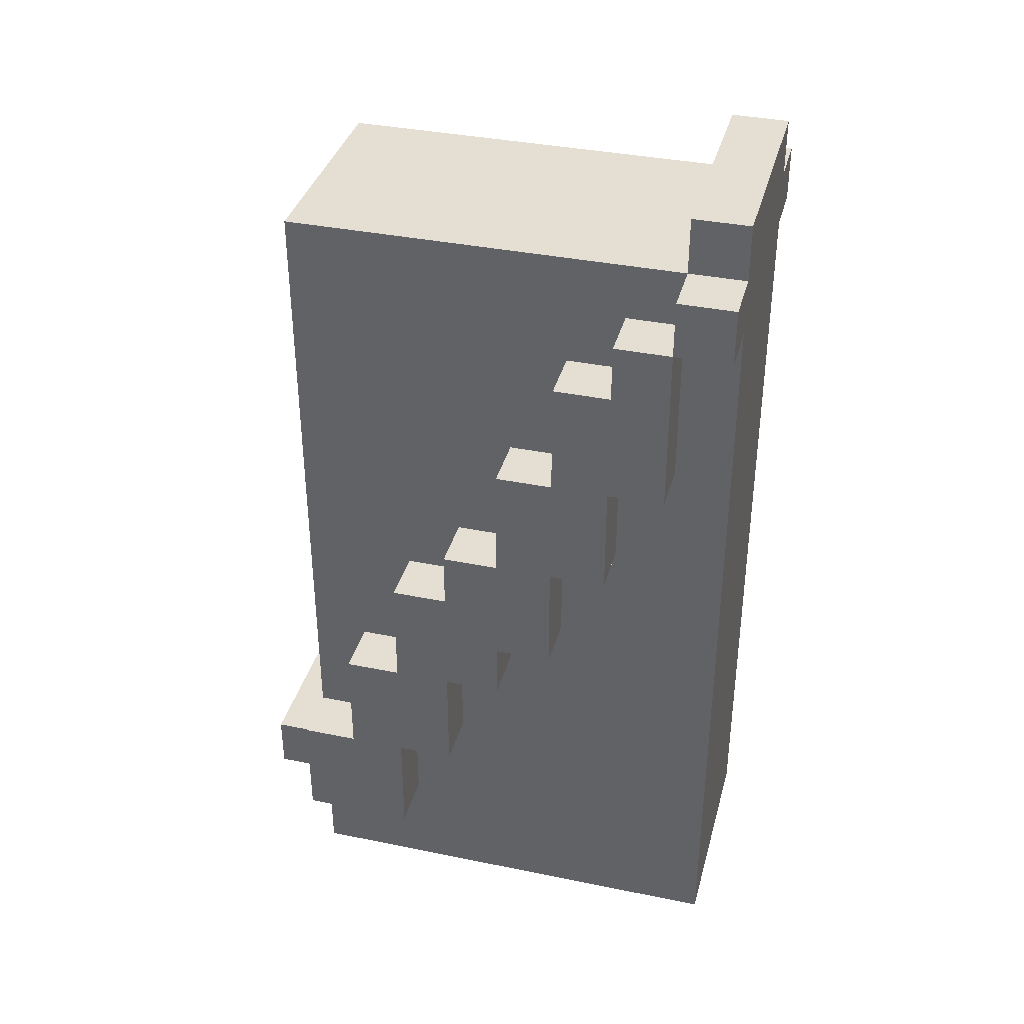
<metadata>
{"format":"obj","ext":"obj","renderer":"f3d","projection":"perspective","resolution":1024,"background":"white","views":[{"elev":36.9,"azim":-75.2,"up":"+Y"}]}
</metadata>
<code>
o body
v -0.6 2.2 -0.2
v -0.6 2.2 -0.3
v -0.6 2.2 -0.4
v -0.6 2.3 -0.2
v -0.6 2.3 -0.3
v -0.6 2.3 -0.4
v -0.6 2.4 -0.1
v -0.6 2.4 -0.2
v -0.6 2.4 -0.3
v -0.6 2.4 -0.4
v -0.6 2.5 -0.1
v -0.6 2.5 -0.2
v -0.6 2.5 -0.3
v -0.6 2.6 0
v -0.6 2.6 -0.1
v -0.6 2.6 -0.2
v -0.6 2.6 -0.3
v -0.6 2.7 0.1
v -0.6 2.7 0
v -0.6 2.7 -0.1
v -0.6 2.7 -0.2
v -0.6 2.8 0.1
v -0.6 2.8 0
v -0.6 2.8 -0.1
v -0.6 2.8 -0.2
v -0.6 2.9 0.2
v -0.6 2.9 0.1
v -0.6 2.9 0
v -0.6 2.9 -0.1
v -0.6 3 0.2
v -0.6 3 0.1
v -0.6 3 0
v -0.6 3.1 0.3
v -0.6 3.1 0.2
v -0.6 3.1 0.1
v -0.6 3.1 0
v -0.6 3.2 0.3
v -0.6 3.2 0.2
v -0.6 3.2 0.1
v -0.6 3.3 0.2
v -0.6 3.3 0.1
v -0.6 3.4 0.4
v -0.6 3.4 0.3
v -0.6 3.4 0.2
v -0.6 3.5 0.4
v -0.6 3.5 0.3
v -0.5 2 0.4
v -0.5 2 -0.4
v -0.5 2.1 0.4
v -0.5 2.1 0.1
v -0.5 2.1 -0.1
v -0.5 2.1 -0.4
v -0.5 2.2 0.4
v -0.5 2.2 0.1
v -0.5 2.2 -0.1
v -0.5 2.2 -0.2
v -0.5 2.2 -0.3
v -0.5 2.2 -0.4
v -0.5 2.2 -0.5
v -0.5 2.3 -0.2
v -0.5 2.3 -0.4
v -0.5 2.3 -0.5
v -0.5 2.4 0.3
v -0.5 2.4 0.2
v -0.5 2.4 -0.1
v -0.5 2.4 -0.2
v -0.5 2.4 -0.3
v -0.5 2.4 -0.4
v -0.5 2.5 0.3
v -0.5 2.5 0.2
v -0.5 2.5 -0.1
v -0.5 2.5 -0.3
v -0.5 2.6 0.4
v -0.5 2.6 0.3
v -0.5 2.6 0
v -0.5 2.6 -0.1
v -0.5 2.6 -0.2
v -0.5 2.6 -0.3
v -0.5 2.6 -0.4
v -0.5 2.7 0.4
v -0.5 2.7 0.3
v -0.5 2.7 0.1
v -0.5 2.7 0
v -0.5 2.7 -0.2
v -0.5 2.7 -0.3
v -0.5 2.7 -0.4
v -0.5 2.8 0.1
v -0.5 2.8 -0.1
v -0.5 2.8 -0.2
v -0.5 2.9 0.2
v -0.5 2.9 0.1
v -0.5 2.9 0
v -0.5 2.9 -0.1
v -0.5 3 0.2
v -0.5 3 0
v -0.5 3 -0.1
v -0.5 3 -0.3
v -0.5 3.1 0.3
v -0.5 3.1 0.2
v -0.5 3.1 0.1
v -0.5 3.1 0
v -0.5 3.2 0.3
v -0.5 3.2 0.1
v -0.5 3.3 0.4
v -0.5 3.3 0.3
v -0.5 3.3 0.2
v -0.5 3.3 0.1
v -0.5 3.3 -0.1
v -0.5 3.3 -0.3
v -0.5 3.4 0.4
v -0.5 3.4 0.3
v -0.5 3.4 0.2
v -0.5 3.5 0.4
v -0.5 3.5 0.3
v -0.5 3.5 -0.4
v -0.5 3.6 0.4
v -0.5 3.6 0.3
v -0.1 2 0.4
v -0.1 2 -0.4
v -0.1 2.1 0.4
v -0.1 2.1 -0.4
v -0.1 2.2 0.4
v -0.1 2.2 -0.3
v -0.1 2.2 -0.4
v -0.1 2.2 -0.5
v -0.1 2.3 -0.2
v -0.1 2.3 -0.3
v -0.1 2.3 -0.4
v -0.1 2.3 -0.5
v -0.1 2.4 -0.1
v -0.1 2.4 -0.2
v -0.1 2.4 -0.3
v -0.1 2.4 -0.4
v -0.1 2.5 -0.1
v -0.1 2.5 -0.3
v -0.1 2.5 -0.4
v -0.1 2.6 0
v -0.1 2.6 -0.1
v -0.1 2.6 -0.2
v -0.1 2.6 -0.3
v -0.1 2.7 0.1
v -0.1 2.7 0
v -0.1 2.7 -0.2
v -0.1 2.8 0.1
v -0.1 2.8 -0.1
v -0.1 2.8 -0.2
v -0.1 2.9 0.2
v -0.1 2.9 0.1
v -0.1 2.9 0
v -0.1 2.9 -0.1
v -0.1 3 0.2
v -0.1 3 0
v -0.1 3.1 0.3
v -0.1 3.1 0.2
v -0.1 3.1 0.1
v -0.1 3.1 0
v -0.1 3.1 -0.2
v -0.1 3.1 -0.3
v -0.1 3.2 0.3
v -0.1 3.2 0.1
v -0.1 3.2 -0.2
v -0.1 3.2 -0.3
v -0.1 3.3 0.2
v -0.1 3.3 0.1
v -0.1 3.4 0.4
v -0.1 3.4 0.3
v -0.1 3.4 0.2
v -0.1 3.5 0.4
v -0.1 3.5 0.3
v -0.1 3.5 -0.4
v -0.1 3.6 0.4
v -0.1 3.6 0.3
v -5.96e-08 2.2 -0.3
v -5.96e-08 2.2 -0.4
v -5.96e-08 2.3 -0.2
v -5.96e-08 2.3 -0.3
v -5.96e-08 2.3 -0.4
v -5.96e-08 2.4 -0.1
v -5.96e-08 2.4 -0.2
v -5.96e-08 2.5 -0.1
v -5.96e-08 2.5 -0.2
v -5.96e-08 2.5 -0.3
v -5.96e-08 2.6 0
v -5.96e-08 2.6 -0.1
v -5.96e-08 2.6 -0.2
v -5.96e-08 2.6 -0.3
v -5.96e-08 2.7 0.1
v -5.96e-08 2.7 0
v -5.96e-08 2.7 -0.1
v -5.96e-08 2.7 -0.2
v -5.96e-08 2.8 0.1
v -5.96e-08 2.8 0
v -5.96e-08 2.8 -0.1
v -5.96e-08 2.8 -0.2
v -5.96e-08 2.9 0.2
v -5.96e-08 2.9 0.1
v -5.96e-08 2.9 0
v -5.96e-08 2.9 -0.1
v -5.96e-08 3 0.2
v -5.96e-08 3 0.1
v -5.96e-08 3 0
v -5.96e-08 3.1 0.3
v -5.96e-08 3.1 0.2
v -5.96e-08 3.1 0.1
v -5.96e-08 3.1 0
v -5.96e-08 3.2 0.3
v -5.96e-08 3.2 0.2
v -5.96e-08 3.2 0.1
v -5.96e-08 3.3 0.2
v -5.96e-08 3.3 0.1
v -5.96e-08 3.4 0.4
v -5.96e-08 3.4 0.3
v -5.96e-08 3.4 0.2
v -5.96e-08 3.5 0.4
v -5.96e-08 3.5 0.3
v -0.6 3.4 0.4
v -0.6 3.5 0.4
v -0.5 2 0.4
v -0.5 2.1 0.4
v -0.5 2.2 0.4
v -0.5 2.6 0.4
v -0.5 2.7 0.4
v -0.5 3.3 0.4
v -0.5 3.4 0.4
v -0.5 3.5 0.4
v -0.5 3.6 0.4
v -0.4 2.3 0.4
v -0.4 2.4 0.4
v -0.4 2.6 0.4
v -0.4 2.7 0.4
v -0.4 2.8 0.4
v -0.4 3.3 0.4
v -0.4 3.4 0.4
v -0.3 2.3 0.4
v -0.3 2.4 0.4
v -0.3 2.7 0.4
v -0.3 2.8 0.4
v -0.3 3.4 0.4
v -0.3 3.5 0.4
v -0.2 3.4 0.4
v -0.2 3.5 0.4
v -0.1 2 0.4
v -0.1 2.1 0.4
v -0.1 2.2 0.4
v -0.1 3.4 0.4
v -0.1 3.5 0.4
v -0.1 3.6 0.4
v -5.96e-08 3.4 0.4
v -5.96e-08 3.5 0.4
v -0.6 3.1 0.3
v -0.6 3.2 0.3
v -0.6 3.4 0.3
v -0.5 3.1 0.3
v -0.5 3.2 0.3
v -0.5 3.3 0.3
v -0.5 3.4 0.3
v -0.1 3.1 0.3
v -0.1 3.2 0.3
v -0.1 3.4 0.3
v -5.96e-08 3.1 0.3
v -5.96e-08 3.2 0.3
v -5.96e-08 3.4 0.3
v -0.6 2.9 0.2
v -0.6 3 0.2
v -0.6 3.1 0.2
v -0.5 2.9 0.2
v -0.5 3 0.2
v -0.5 3.1 0.2
v -0.1 2.9 0.2
v -0.1 3 0.2
v -0.1 3.1 0.2
v -5.96e-08 2.9 0.2
v -5.96e-08 3 0.2
v -5.96e-08 3.1 0.2
v -0.6 2.7 0.1
v -0.6 2.8 0.1
v -0.6 2.9 0.1
v -0.5 2.7 0.1
v -0.5 2.8 0.1
v -0.5 2.9 0.1
v -0.1 2.7 0.1
v -0.1 2.8 0.1
v -0.1 2.9 0.1
v -5.96e-08 2.7 0.1
v -5.96e-08 2.8 0.1
v -5.96e-08 2.9 0.1
v -0.6 2.6 0
v -0.6 2.7 0
v -0.5 2.6 0
v -0.5 2.7 0
v -0.1 2.6 0
v -0.1 2.7 0
v -5.96e-08 2.6 0
v -5.96e-08 2.7 0
v -0.6 2.4 -0.1
v -0.6 2.5 -0.1
v -0.6 2.6 -0.1
v -0.5 2.4 -0.1
v -0.5 2.5 -0.1
v -0.5 2.6 -0.1
v -0.1 2.4 -0.1
v -0.1 2.5 -0.1
v -0.1 2.6 -0.1
v -5.96e-08 2.4 -0.1
v -5.96e-08 2.5 -0.1
v -5.96e-08 2.6 -0.1
v -0.6 2.2 -0.2
v -0.6 2.3 -0.2
v -0.6 2.4 -0.2
v -0.5 2.2 -0.2
v -0.5 2.3 -0.2
v -0.5 2.4 -0.2
v -0.1 2.3 -0.2
v -0.1 2.4 -0.2
v -5.96e-08 2.3 -0.2
v -5.96e-08 2.4 -0.2
v -0.1 2.2 -0.3
v -0.1 2.3 -0.3
v -5.96e-08 2.2 -0.3
v -5.96e-08 2.3 -0.3
v -0.6 3.4 0.3
v -0.6 3.5 0.3
v -0.5 3.4 0.3
v -0.5 3.5 0.3
v -0.5 3.6 0.3
v -0.1 3.4 0.3
v -0.1 3.5 0.3
v -0.1 3.6 0.3
v -5.96e-08 3.4 0.3
v -5.96e-08 3.5 0.3
v -0.6 3.3 0.2
v -0.6 3.4 0.2
v -0.5 3.3 0.2
v -0.5 3.4 0.2
v -0.1 3.3 0.2
v -0.1 3.4 0.2
v -5.96e-08 3.3 0.2
v -5.96e-08 3.4 0.2
v -0.6 3.1 0.1
v -0.6 3.2 0.1
v -0.6 3.3 0.1
v -0.5 3.1 0.1
v -0.5 3.2 0.1
v -0.5 3.3 0.1
v -0.1 3.1 0.1
v -0.1 3.2 0.1
v -0.1 3.3 0.1
v -5.96e-08 3.1 0.1
v -5.96e-08 3.2 0.1
v -5.96e-08 3.3 0.1
v -0.6 2.9 0
v -0.6 3 0
v -0.6 3.1 0
v -0.5 2.9 0
v -0.5 3 0
v -0.5 3.1 0
v -0.1 2.9 0
v -0.1 3 0
v -0.1 3.1 0
v -5.96e-08 2.9 0
v -5.96e-08 3 0
v -5.96e-08 3.1 0
v -0.6 2.8 -0.1
v -0.6 2.9 -0.1
v -0.5 2.8 -0.1
v -0.5 2.9 -0.1
v -0.1 2.8 -0.1
v -0.1 2.9 -0.1
v -5.96e-08 2.8 -0.1
v -5.96e-08 2.9 -0.1
v -0.6 2.6 -0.2
v -0.6 2.7 -0.2
v -0.6 2.8 -0.2
v -0.5 2.6 -0.2
v -0.5 2.7 -0.2
v -0.5 2.8 -0.2
v -0.1 2.6 -0.2
v -0.1 2.7 -0.2
v -0.1 2.8 -0.2
v -5.96e-08 2.6 -0.2
v -5.96e-08 2.7 -0.2
v -5.96e-08 2.8 -0.2
v -0.6 2.4 -0.3
v -0.6 2.5 -0.3
v -0.6 2.6 -0.3
v -0.5 2.4 -0.3
v -0.5 2.5 -0.3
v -0.5 2.6 -0.3
v -0.1 2.3 -0.3
v -0.1 2.4 -0.3
v -0.1 2.5 -0.3
v -0.1 2.6 -0.3
v -5.96e-08 2.3 -0.3
v -5.96e-08 2.5 -0.3
v -5.96e-08 2.6 -0.3
v -0.6 2.2 -0.4
v -0.6 2.3 -0.4
v -0.6 2.4 -0.4
v -0.5 2 -0.4
v -0.5 2.1 -0.4
v -0.5 2.2 -0.4
v -0.5 2.3 -0.4
v -0.5 2.4 -0.4
v -0.5 2.6 -0.4
v -0.5 2.7 -0.4
v -0.5 3.5 -0.4
v -0.4 2.3 -0.4
v -0.4 2.4 -0.4
v -0.4 2.6 -0.4
v -0.4 2.7 -0.4
v -0.4 3.3 -0.4
v -0.4 3.4 -0.4
v -0.3 2.3 -0.4
v -0.3 2.4 -0.4
v -0.3 2.6 -0.4
v -0.3 2.7 -0.4
v -0.3 3.2 -0.4
v -0.3 3.3 -0.4
v -0.3 3.4 -0.4
v -0.2 2.4 -0.4
v -0.2 2.5 -0.4
v -0.2 2.6 -0.4
v -0.2 2.7 -0.4
v -0.2 3.2 -0.4
v -0.2 3.3 -0.4
v -0.1 2 -0.4
v -0.1 2.1 -0.4
v -0.1 2.2 -0.4
v -0.1 2.3 -0.4
v -0.1 2.4 -0.4
v -0.1 2.5 -0.4
v -0.1 3.5 -0.4
v -5.96e-08 2.2 -0.4
v -5.96e-08 2.3 -0.4
v -0.5 2.2 -0.5
v -0.5 2.3 -0.5
v -0.1 2.2 -0.5
v -0.1 2.3 -0.5
v -0.5 2 0.4
v -0.1 2 0.4
v -0.5 2 -0.4
v -0.1 2 -0.4
v -0.6 2.2 -0.2
v -0.5 2.2 -0.2
v -0.6 2.2 -0.3
v -0.5 2.2 -0.3
v -0.1 2.2 -0.3
v -5.96e-08 2.2 -0.3
v -0.6 2.2 -0.4
v -0.5 2.2 -0.4
v -0.1 2.2 -0.4
v -5.96e-08 2.2 -0.4
v -0.5 2.2 -0.5
v -0.1 2.2 -0.5
v -0.1 2.3 -0.2
v -5.96e-08 2.3 -0.2
v -0.1 2.3 -0.3
v -5.96e-08 2.3 -0.3
v -0.6 2.4 -0.1
v -0.5 2.4 -0.1
v -0.1 2.4 -0.1
v -5.96e-08 2.4 -0.1
v -0.6 2.4 -0.2
v -0.5 2.4 -0.2
v -0.1 2.4 -0.2
v -5.96e-08 2.4 -0.2
v -0.6 2.6 0
v -0.5 2.6 0
v -0.1 2.6 0
v -5.96e-08 2.6 0
v -0.6 2.6 -0.1
v -0.5 2.6 -0.1
v -0.1 2.6 -0.1
v -5.96e-08 2.6 -0.1
v -0.6 2.7 0.1
v -0.5 2.7 0.1
v -0.1 2.7 0.1
v -5.96e-08 2.7 0.1
v -0.6 2.7 0
v -0.5 2.7 0
v -0.1 2.7 0
v -5.96e-08 2.7 0
v -0.6 2.9 0.2
v -0.5 2.9 0.2
v -0.1 2.9 0.2
v -5.96e-08 2.9 0.2
v -0.6 2.9 0.1
v -0.5 2.9 0.1
v -0.1 2.9 0.1
v -5.96e-08 2.9 0.1
v -0.6 3.1 0.3
v -0.5 3.1 0.3
v -0.1 3.1 0.3
v -5.96e-08 3.1 0.3
v -0.6 3.1 0.2
v -0.5 3.1 0.2
v -0.1 3.1 0.2
v -5.96e-08 3.1 0.2
v -0.6 3.4 0.4
v -0.5 3.4 0.4
v -0.1 3.4 0.4
v -5.96e-08 3.4 0.4
v -0.6 3.4 0.3
v -0.5 3.4 0.3
v -0.1 3.4 0.3
v -5.96e-08 3.4 0.3
v -0.1 2.3 -0.3
v -5.96e-08 2.3 -0.3
v -0.5 2.3 -0.4
v -0.4 2.3 -0.4
v -0.3 2.3 -0.4
v -0.1 2.3 -0.4
v -5.96e-08 2.3 -0.4
v -0.5 2.3 -0.5
v -0.1 2.3 -0.5
v -0.6 2.4 -0.3
v -0.5 2.4 -0.3
v -0.6 2.4 -0.4
v -0.5 2.4 -0.4
v -0.6 2.6 -0.2
v -0.5 2.6 -0.2
v -0.1 2.6 -0.2
v -5.96e-08 2.6 -0.2
v -0.6 2.6 -0.3
v -0.5 2.6 -0.3
v -0.1 2.6 -0.3
v -5.96e-08 2.6 -0.3
v -0.6 2.8 -0.1
v -0.5 2.8 -0.1
v -0.1 2.8 -0.1
v -5.96e-08 2.8 -0.1
v -0.6 2.8 -0.2
v -0.5 2.8 -0.2
v -0.1 2.8 -0.2
v -5.96e-08 2.8 -0.2
v -0.6 2.9 0
v -0.5 2.9 0
v -0.1 2.9 0
v -5.96e-08 2.9 0
v -0.6 2.9 -0.1
v -0.5 2.9 -0.1
v -0.1 2.9 -0.1
v -5.96e-08 2.9 -0.1
v -0.6 3.1 0.1
v -0.5 3.1 0.1
v -0.1 3.1 0.1
v -5.96e-08 3.1 0.1
v -0.6 3.1 0
v -0.5 3.1 0
v -0.1 3.1 0
v -5.96e-08 3.1 0
v -0.6 3.3 0.2
v -0.5 3.3 0.2
v -0.1 3.3 0.2
v -5.96e-08 3.3 0.2
v -0.6 3.3 0.1
v -0.5 3.3 0.1
v -0.1 3.3 0.1
v -5.96e-08 3.3 0.1
v -0.6 3.4 0.3
v -0.5 3.4 0.3
v -0.1 3.4 0.3
v -5.96e-08 3.4 0.3
v -0.6 3.4 0.2
v -0.5 3.4 0.2
v -0.1 3.4 0.2
v -5.96e-08 3.4 0.2
v -0.6 3.5 0.4
v -0.5 3.5 0.4
v -0.1 3.5 0.4
v -5.96e-08 3.5 0.4
v -0.6 3.5 0.3
v -0.5 3.5 0.3
v -0.1 3.5 0.3
v -5.96e-08 3.5 0.3
v -0.5 3.5 -0.4
v -0.1 3.5 -0.4
v -0.5 3.6 0.4
v -0.1 3.6 0.4
v -0.5 3.6 0.3
v -0.1 3.6 0.3
f 4 2 1
f 5 3 2
f 5 2 4
f 6 3 5
f 8 5 4
f 9 6 5
f 9 5 8
f 10 6 9
f 11 8 7
f 12 9 8
f 12 8 11
f 13 9 12
f 15 12 11
f 16 13 12
f 16 12 15
f 17 13 16
f 19 15 14
f 20 16 15
f 20 15 19
f 21 16 20
f 22 19 18
f 23 20 19
f 23 19 22
f 24 21 20
f 24 20 23
f 25 21 24
f 27 23 22
f 28 24 23
f 28 23 27
f 29 24 28
f 30 27 26
f 31 28 27
f 31 27 30
f 32 28 31
f 34 31 30
f 35 32 31
f 35 31 34
f 36 32 35
f 37 34 33
f 38 35 34
f 38 34 37
f 39 35 38
f 40 38 37
f 40 39 38
f 41 39 40
f 43 40 37
f 44 40 43
f 45 43 42
f 46 43 45
f 49 48 47
f 50 48 49
f 51 48 50
f 52 48 51
f 53 50 49
f 54 51 50
f 54 50 53
f 55 52 51
f 55 51 54
f 56 52 55
f 57 52 56
f 58 52 57
f 60 54 53
f 60 56 55
f 60 55 54
f 61 59 58
f 62 59 61
f 63 60 53
f 64 60 63
f 65 60 64
f 66 60 65
f 69 63 53
f 69 64 63
f 70 65 64
f 70 64 69
f 71 65 70
f 72 68 67
f 73 71 70
f 73 69 53
f 73 70 69
f 74 71 73
f 75 71 74
f 76 71 75
f 78 68 72
f 79 68 78
f 80 74 73
f 81 75 74
f 81 74 80
f 82 75 81
f 83 75 82
f 84 78 77
f 85 79 78
f 85 78 84
f 86 79 85
f 87 81 80
f 87 82 81
f 89 86 85
f 89 85 84
f 90 87 80
f 91 87 90
f 93 89 88
f 94 90 80
f 95 93 92
f 96 89 93
f 96 93 95
f 97 86 89
f 97 89 96
f 98 94 80
f 99 94 98
f 101 96 95
f 102 98 80
f 103 101 100
f 104 102 80
f 105 102 104
f 107 101 103
f 108 97 96
f 108 96 101
f 108 101 107
f 109 86 97
f 109 97 108
f 110 105 104
f 111 105 110
f 112 108 107
f 112 107 106
f 112 109 108
f 114 112 111
f 115 109 112
f 115 86 109
f 115 112 114
f 116 114 113
f 117 114 116
f 118 119 120
f 120 119 121
f 120 121 122
f 122 121 123
f 123 121 124
f 122 123 126
f 126 123 127
f 124 125 128
f 128 125 129
f 122 126 130
f 130 126 131
f 127 128 132
f 132 128 133
f 122 130 134
f 132 133 135
f 135 133 136
f 122 134 137
f 137 134 138
f 135 136 140
f 122 137 141
f 141 137 142
f 139 140 143
f 122 141 144
f 143 140 146
f 122 144 147
f 147 144 148
f 145 146 150
f 122 147 151
f 149 150 152
f 122 151 153
f 153 151 154
f 152 150 156
f 146 140 157
f 150 146 157
f 156 150 157
f 140 136 158
f 157 140 158
f 122 153 159
f 156 157 160
f 155 156 160
f 157 158 161
f 160 157 161
f 158 136 162
f 161 158 162
f 160 161 164
f 161 162 164
f 122 159 165
f 165 159 166
f 163 164 167
f 166 167 169
f 162 136 170
f 167 164 170
f 169 167 170
f 164 162 170
f 168 169 171
f 171 169 172
f 173 174 176
f 176 174 177
f 175 176 179
f 178 179 180
f 179 176 181
f 180 179 181
f 181 176 182
f 180 181 184
f 181 182 185
f 184 181 185
f 185 182 186
f 183 184 188
f 184 185 189
f 188 184 189
f 189 185 190
f 187 188 191
f 188 189 192
f 191 188 192
f 189 190 193
f 192 189 193
f 193 190 194
f 191 192 196
f 192 193 197
f 196 192 197
f 197 193 198
f 195 196 199
f 196 197 200
f 199 196 200
f 200 197 201
f 199 200 203
f 200 201 204
f 203 200 204
f 204 201 205
f 202 203 206
f 203 204 207
f 206 203 207
f 207 204 208
f 206 207 209
f 207 208 209
f 209 208 210
f 206 209 212
f 212 209 213
f 211 212 214
f 214 212 215
f 224 217 216
f 225 217 224
f 227 221 220
f 228 221 227
f 229 222 221
f 229 221 228
f 230 223 222
f 230 222 229
f 231 223 230
f 232 224 223
f 232 223 231
f 233 225 224
f 233 224 232
f 234 228 227
f 234 227 220
f 235 229 228
f 235 228 234
f 235 230 229
f 236 231 230
f 236 230 235
f 237 232 231
f 237 231 236
f 237 233 232
f 238 225 233
f 238 233 237
f 239 226 225
f 239 225 238
f 240 238 237
f 240 237 236
f 240 239 238
f 240 236 235
f 240 235 234
f 241 226 239
f 241 239 240
f 242 219 218
f 243 220 219
f 243 219 242
f 244 234 220
f 244 220 243
f 244 240 234
f 244 241 240
f 245 241 244
f 246 226 241
f 246 241 245
f 247 226 246
f 248 246 245
f 249 246 248
f 253 251 250
f 254 252 251
f 254 251 253
f 255 252 254
f 256 252 255
f 260 258 257
f 261 259 258
f 261 258 260
f 262 259 261
f 266 264 263
f 267 265 264
f 267 264 266
f 268 265 267
f 272 270 269
f 273 271 270
f 273 270 272
f 274 271 273
f 278 276 275
f 279 277 276
f 279 276 278
f 280 277 279
f 284 282 281
f 285 283 282
f 285 282 284
f 286 283 285
f 289 288 287
f 290 288 289
f 293 292 291
f 294 292 293
f 298 296 295
f 299 297 296
f 299 296 298
f 300 297 299
f 304 302 301
f 305 303 302
f 305 302 304
f 306 303 305
f 310 308 307
f 311 309 308
f 311 308 310
f 312 309 311
f 315 314 313
f 316 314 315
f 319 318 317
f 320 318 319
f 321 322 323
f 323 322 324
f 324 325 327
f 327 325 328
f 326 327 329
f 329 327 330
f 331 332 333
f 333 332 334
f 335 336 337
f 337 336 338
f 339 340 342
f 340 341 343
f 342 340 343
f 343 341 344
f 345 346 348
f 346 347 349
f 348 346 349
f 349 347 350
f 351 352 354
f 352 353 355
f 354 352 355
f 355 353 356
f 357 358 360
f 358 359 361
f 360 358 361
f 361 359 362
f 363 364 365
f 365 364 366
f 367 368 369
f 369 368 370
f 371 372 374
f 372 373 375
f 374 372 375
f 375 373 376
f 377 378 380
f 378 379 381
f 380 378 381
f 381 379 382
f 383 384 386
f 384 385 387
f 386 384 387
f 387 385 388
f 389 390 393
f 390 391 393
f 391 392 394
f 393 391 394
f 394 392 395
f 396 397 401
f 397 398 402
f 401 397 402
f 402 398 403
f 402 403 407
f 403 404 407
f 407 404 408
f 404 405 409
f 408 404 409
f 405 406 410
f 409 405 410
f 410 406 411
f 411 406 412
f 407 408 413
f 408 409 414
f 413 408 414
f 409 410 414
f 410 411 414
f 414 411 415
f 415 411 416
f 416 411 417
f 411 412 418
f 417 411 418
f 412 406 419
f 418 412 419
f 413 414 420
f 414 415 420
f 420 415 421
f 415 416 422
f 421 415 422
f 416 417 423
f 422 416 423
f 417 418 424
f 423 417 424
f 418 419 425
f 424 418 425
f 399 400 426
f 400 401 427
f 426 400 427
f 427 401 428
f 413 420 429
f 420 421 430
f 429 420 430
f 422 423 431
f 430 421 431
f 421 422 431
f 423 424 431
f 424 425 431
f 425 419 432
f 431 425 432
f 419 406 432
f 428 429 433
f 433 429 434
f 435 436 437
f 437 436 438
f 441 440 439
f 442 440 441
f 445 444 443
f 446 444 445
f 449 446 445
f 450 446 449
f 451 448 447
f 452 448 451
f 453 451 450
f 454 451 453
f 457 456 455
f 458 456 457
f 463 460 459
f 464 460 463
f 465 462 461
f 466 462 465
f 471 468 467
f 472 468 471
f 473 470 469
f 474 470 473
f 479 476 475
f 480 476 479
f 481 478 477
f 482 478 481
f 487 484 483
f 488 484 487
f 489 486 485
f 490 486 489
f 495 492 491
f 496 492 495
f 497 494 493
f 498 494 497
f 503 500 499
f 504 500 503
f 505 502 501
f 506 502 505
f 507 508 512
f 512 508 513
f 510 511 514
f 509 510 514
f 511 512 514
f 514 512 515
f 516 517 518
f 518 517 519
f 520 521 524
f 524 521 525
f 522 523 526
f 526 523 527
f 528 529 532
f 532 529 533
f 530 531 534
f 534 531 535
f 536 537 540
f 540 537 541
f 538 539 542
f 542 539 543
f 544 545 548
f 548 545 549
f 546 547 550
f 550 547 551
f 552 553 556
f 556 553 557
f 554 555 558
f 558 555 559
f 560 561 564
f 564 561 565
f 562 563 566
f 566 563 567
f 568 569 572
f 572 569 573
f 570 571 574
f 574 571 575
f 573 574 576
f 576 574 577
f 578 579 580
f 580 579 581

</code>
